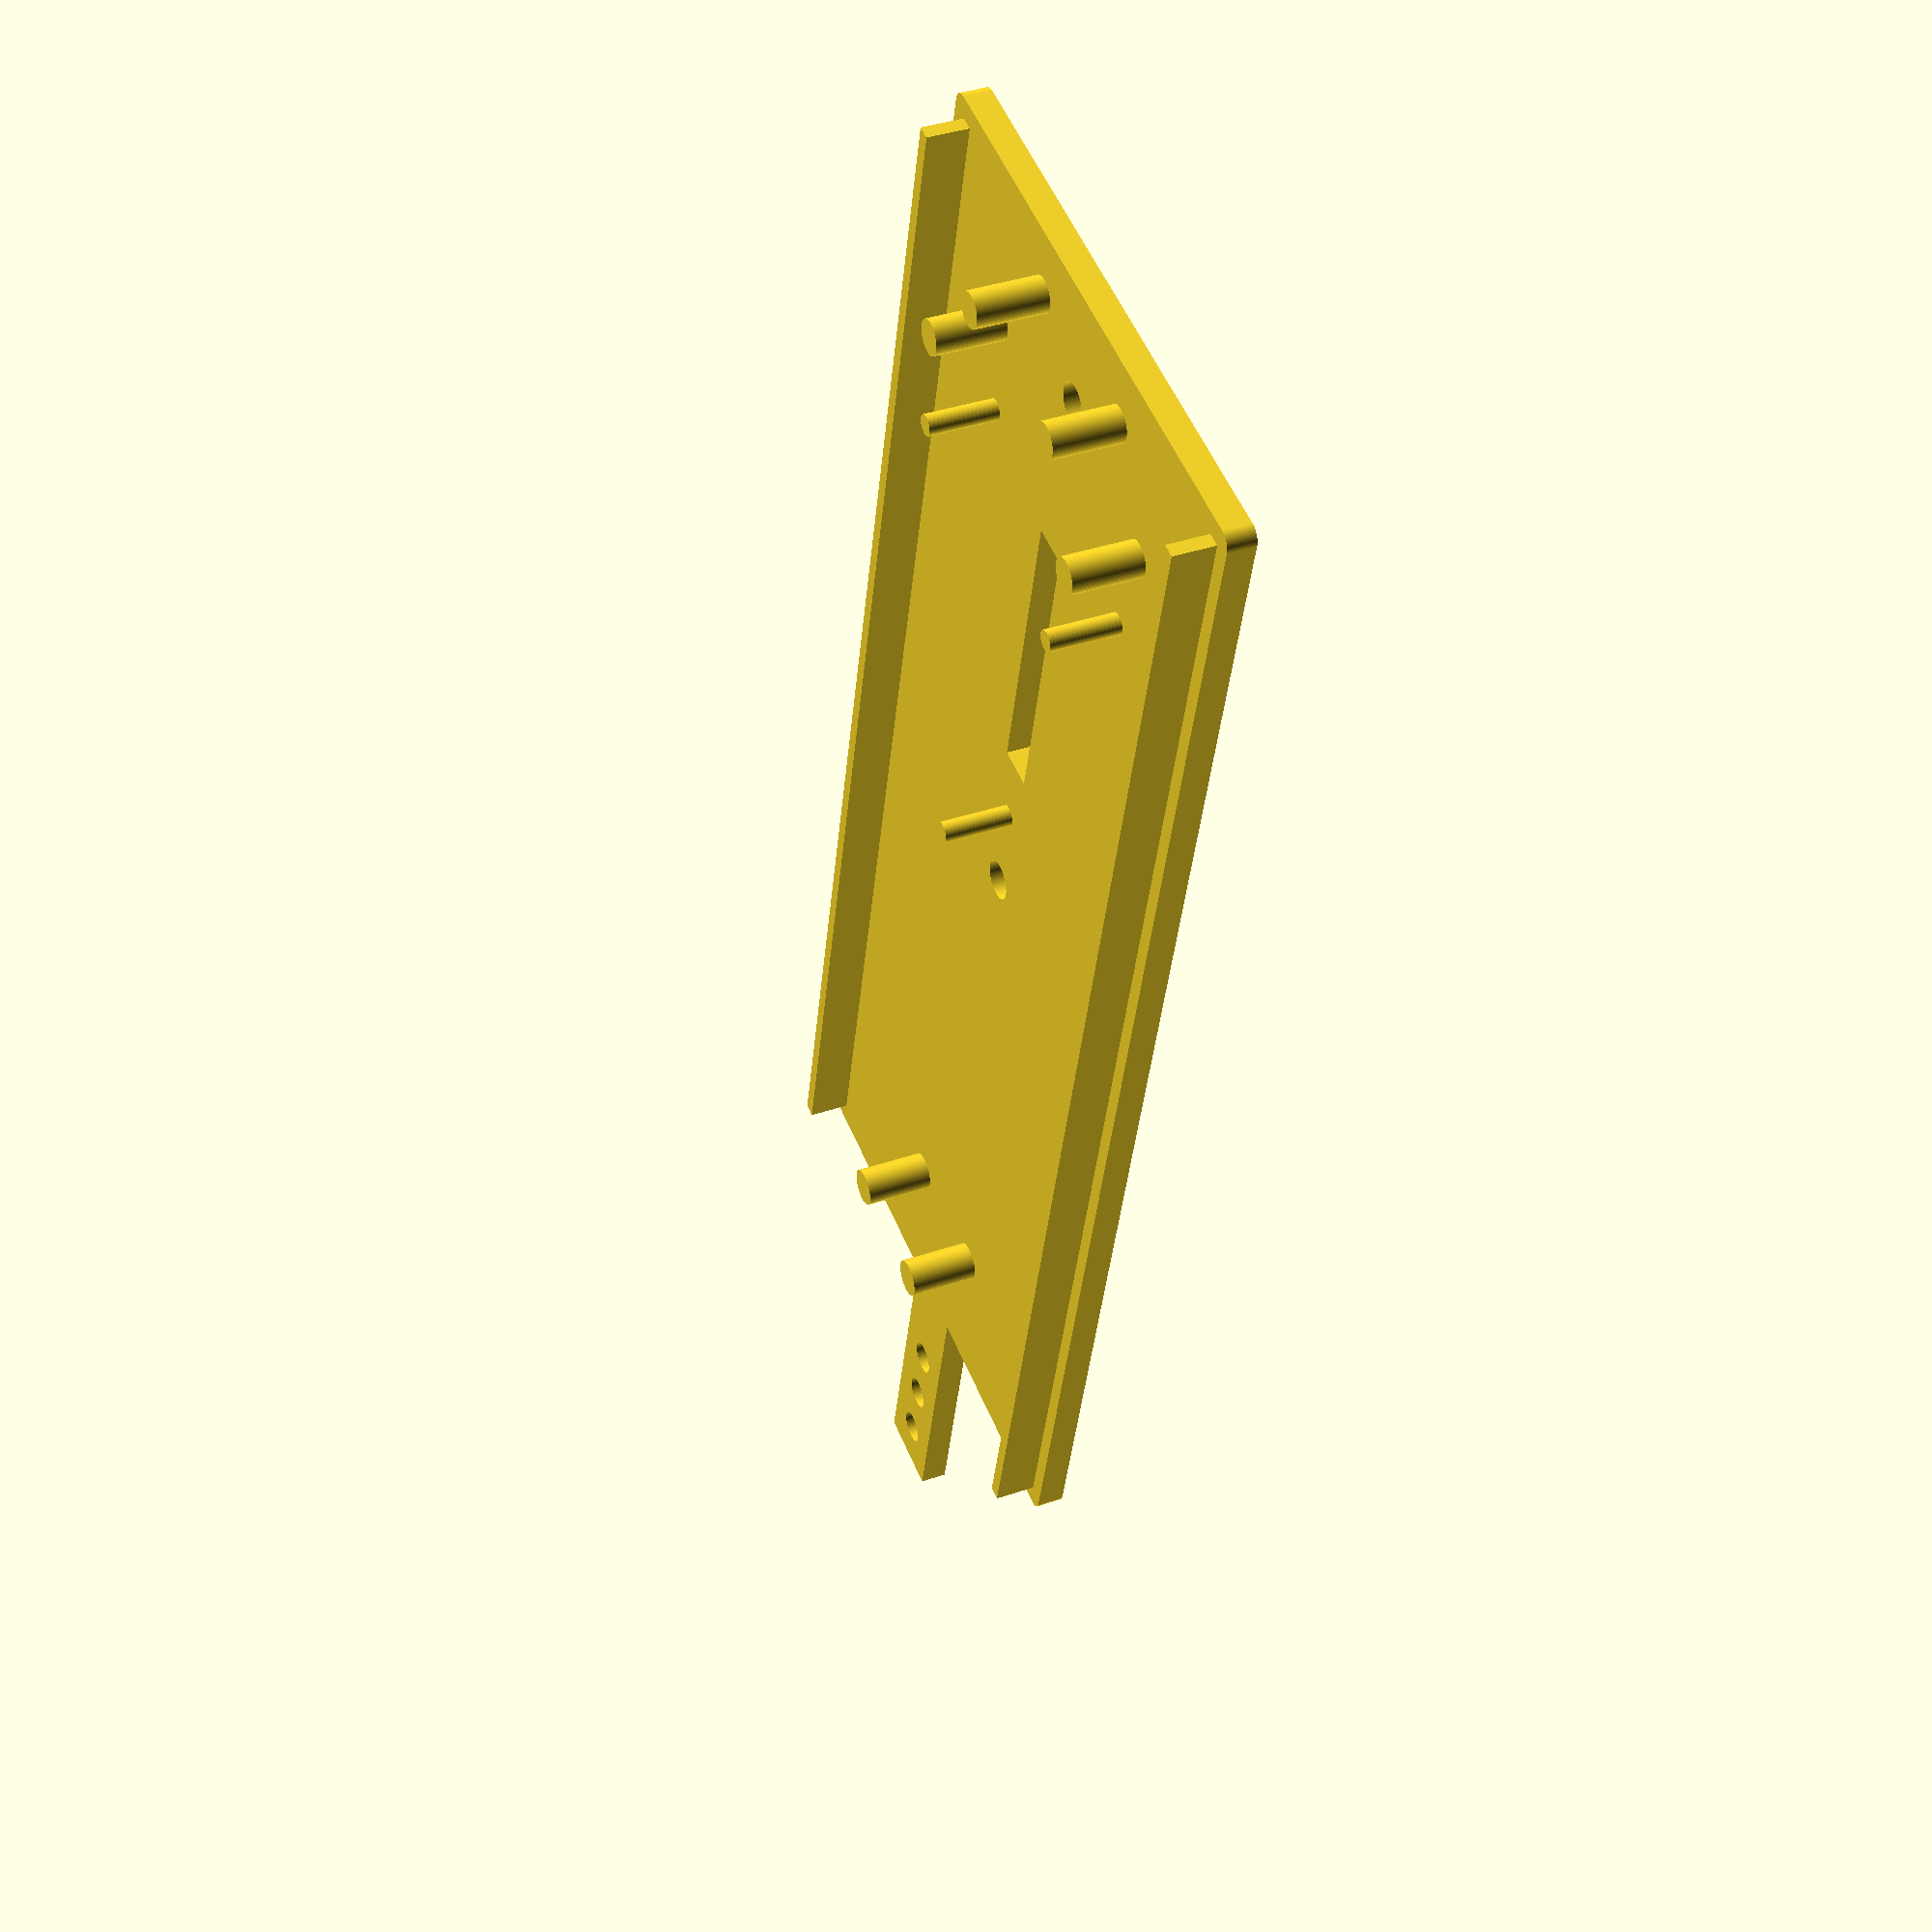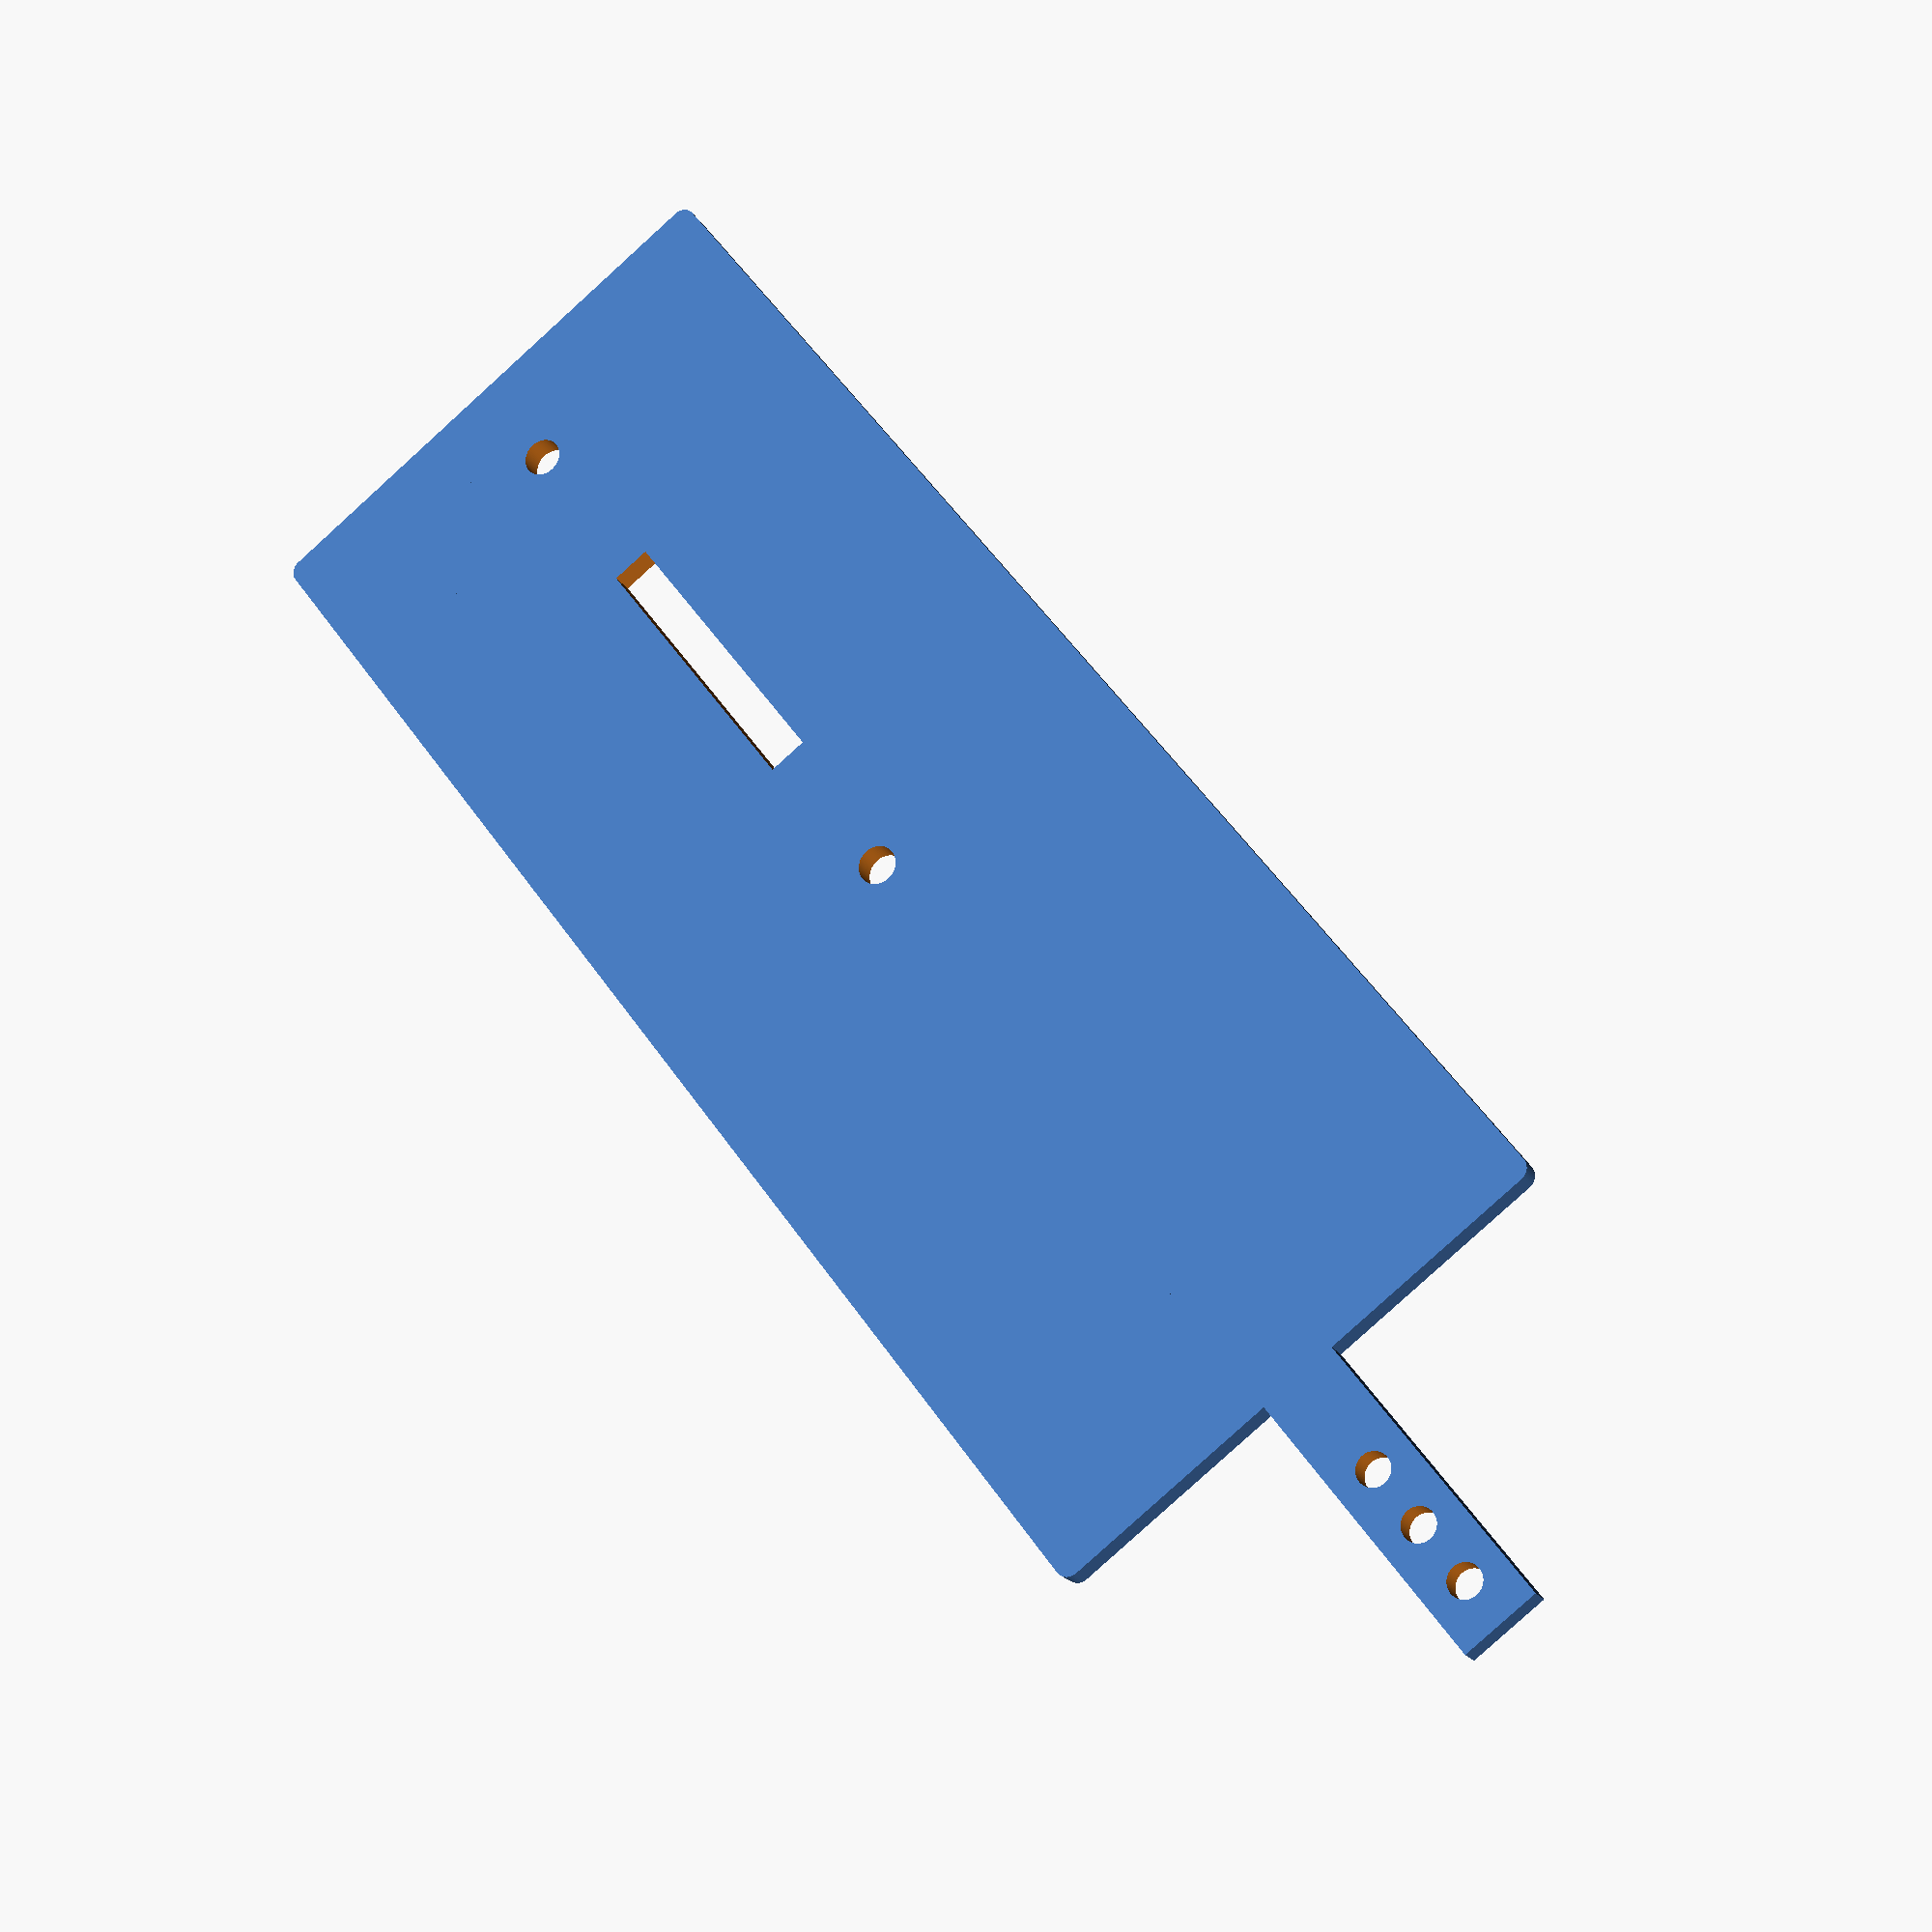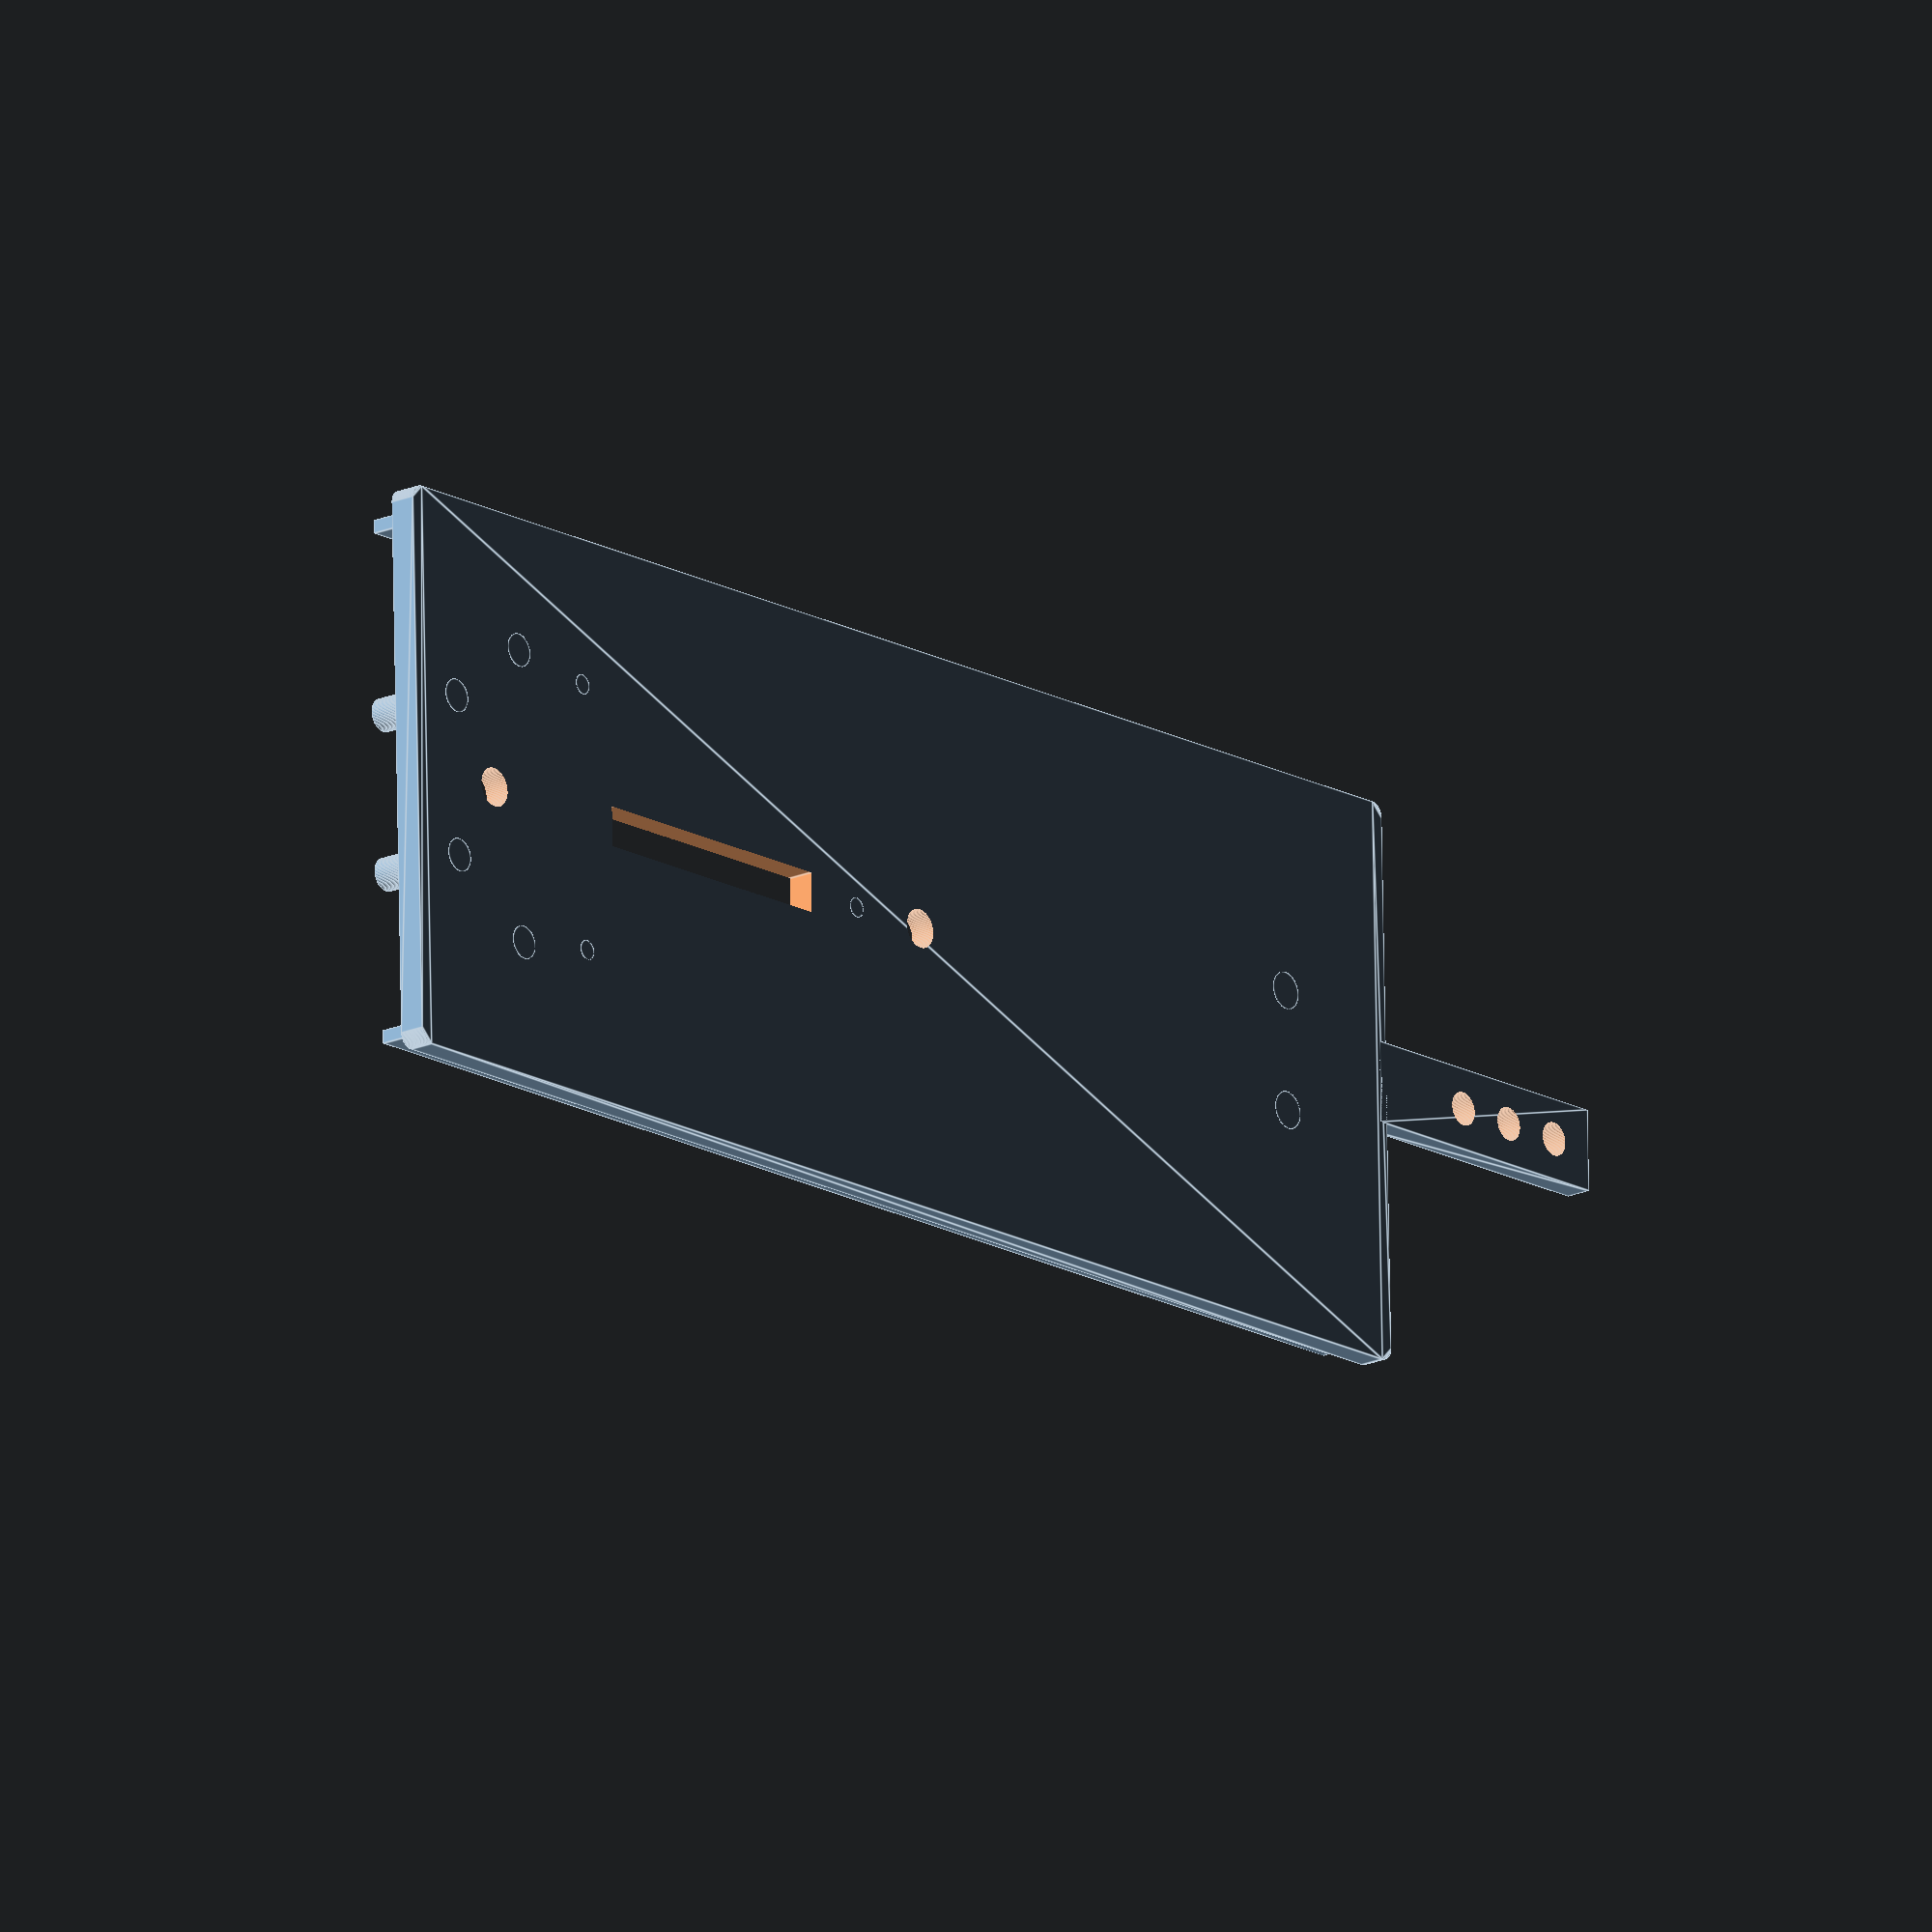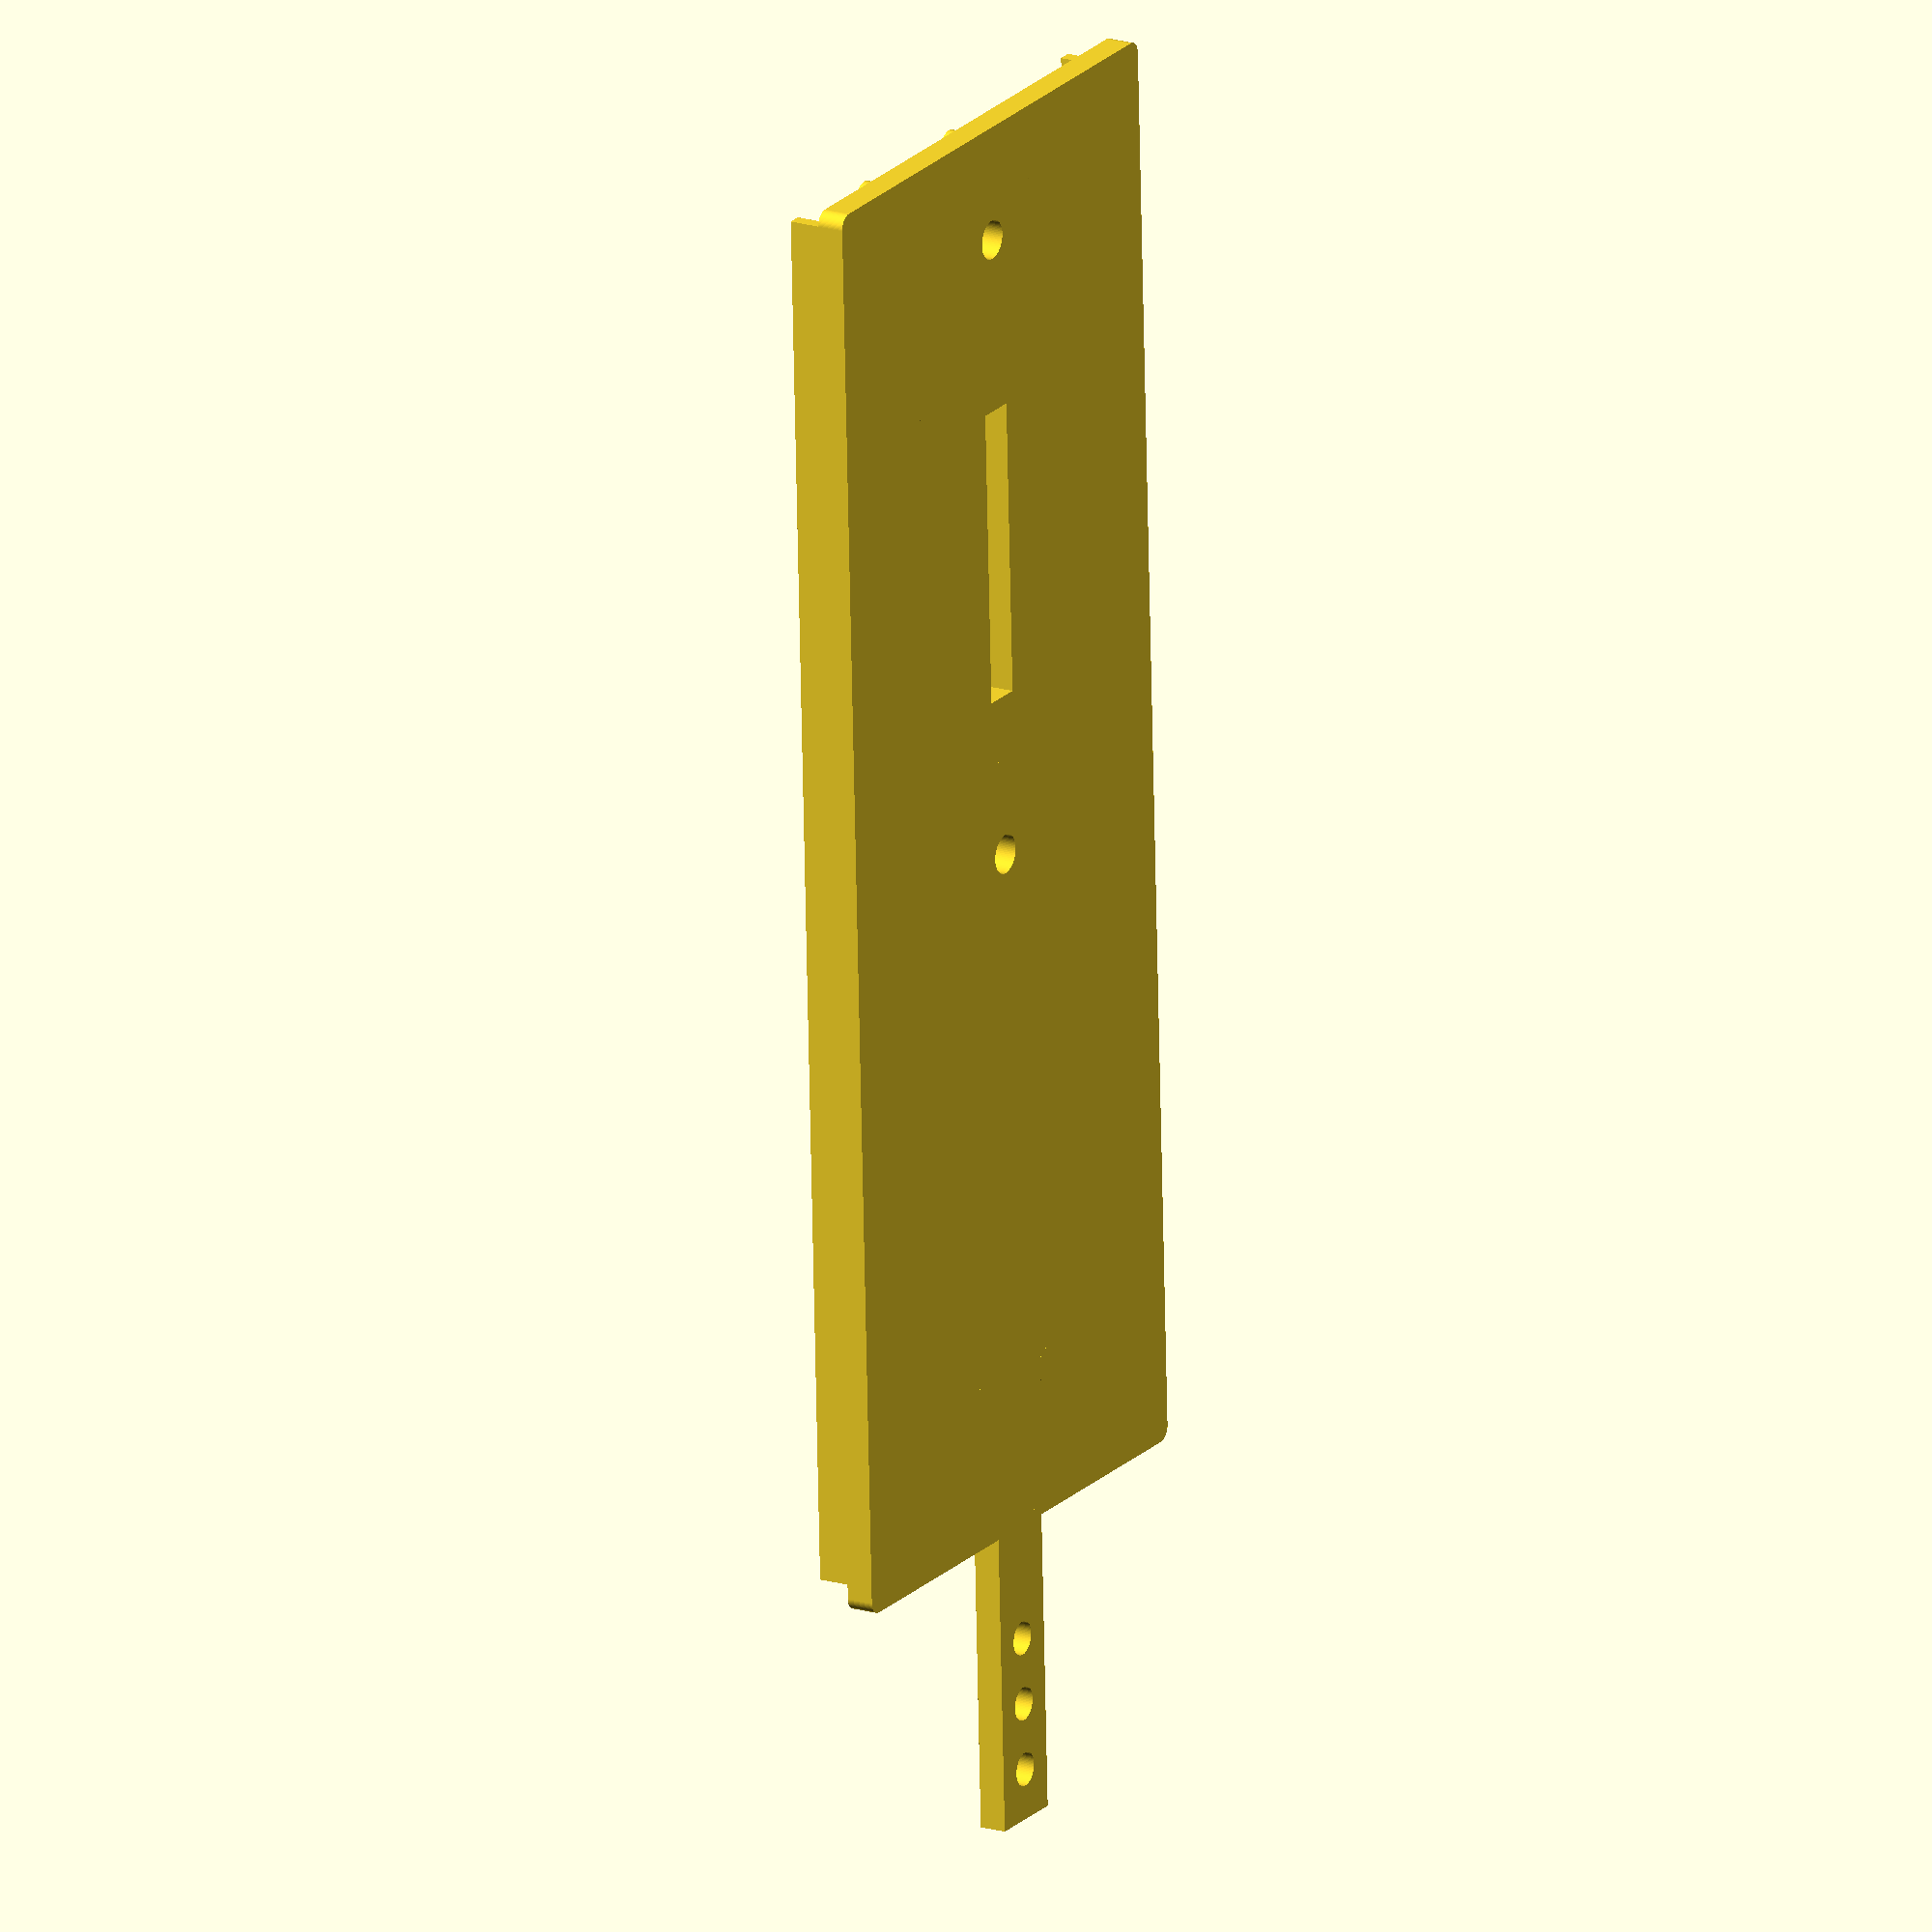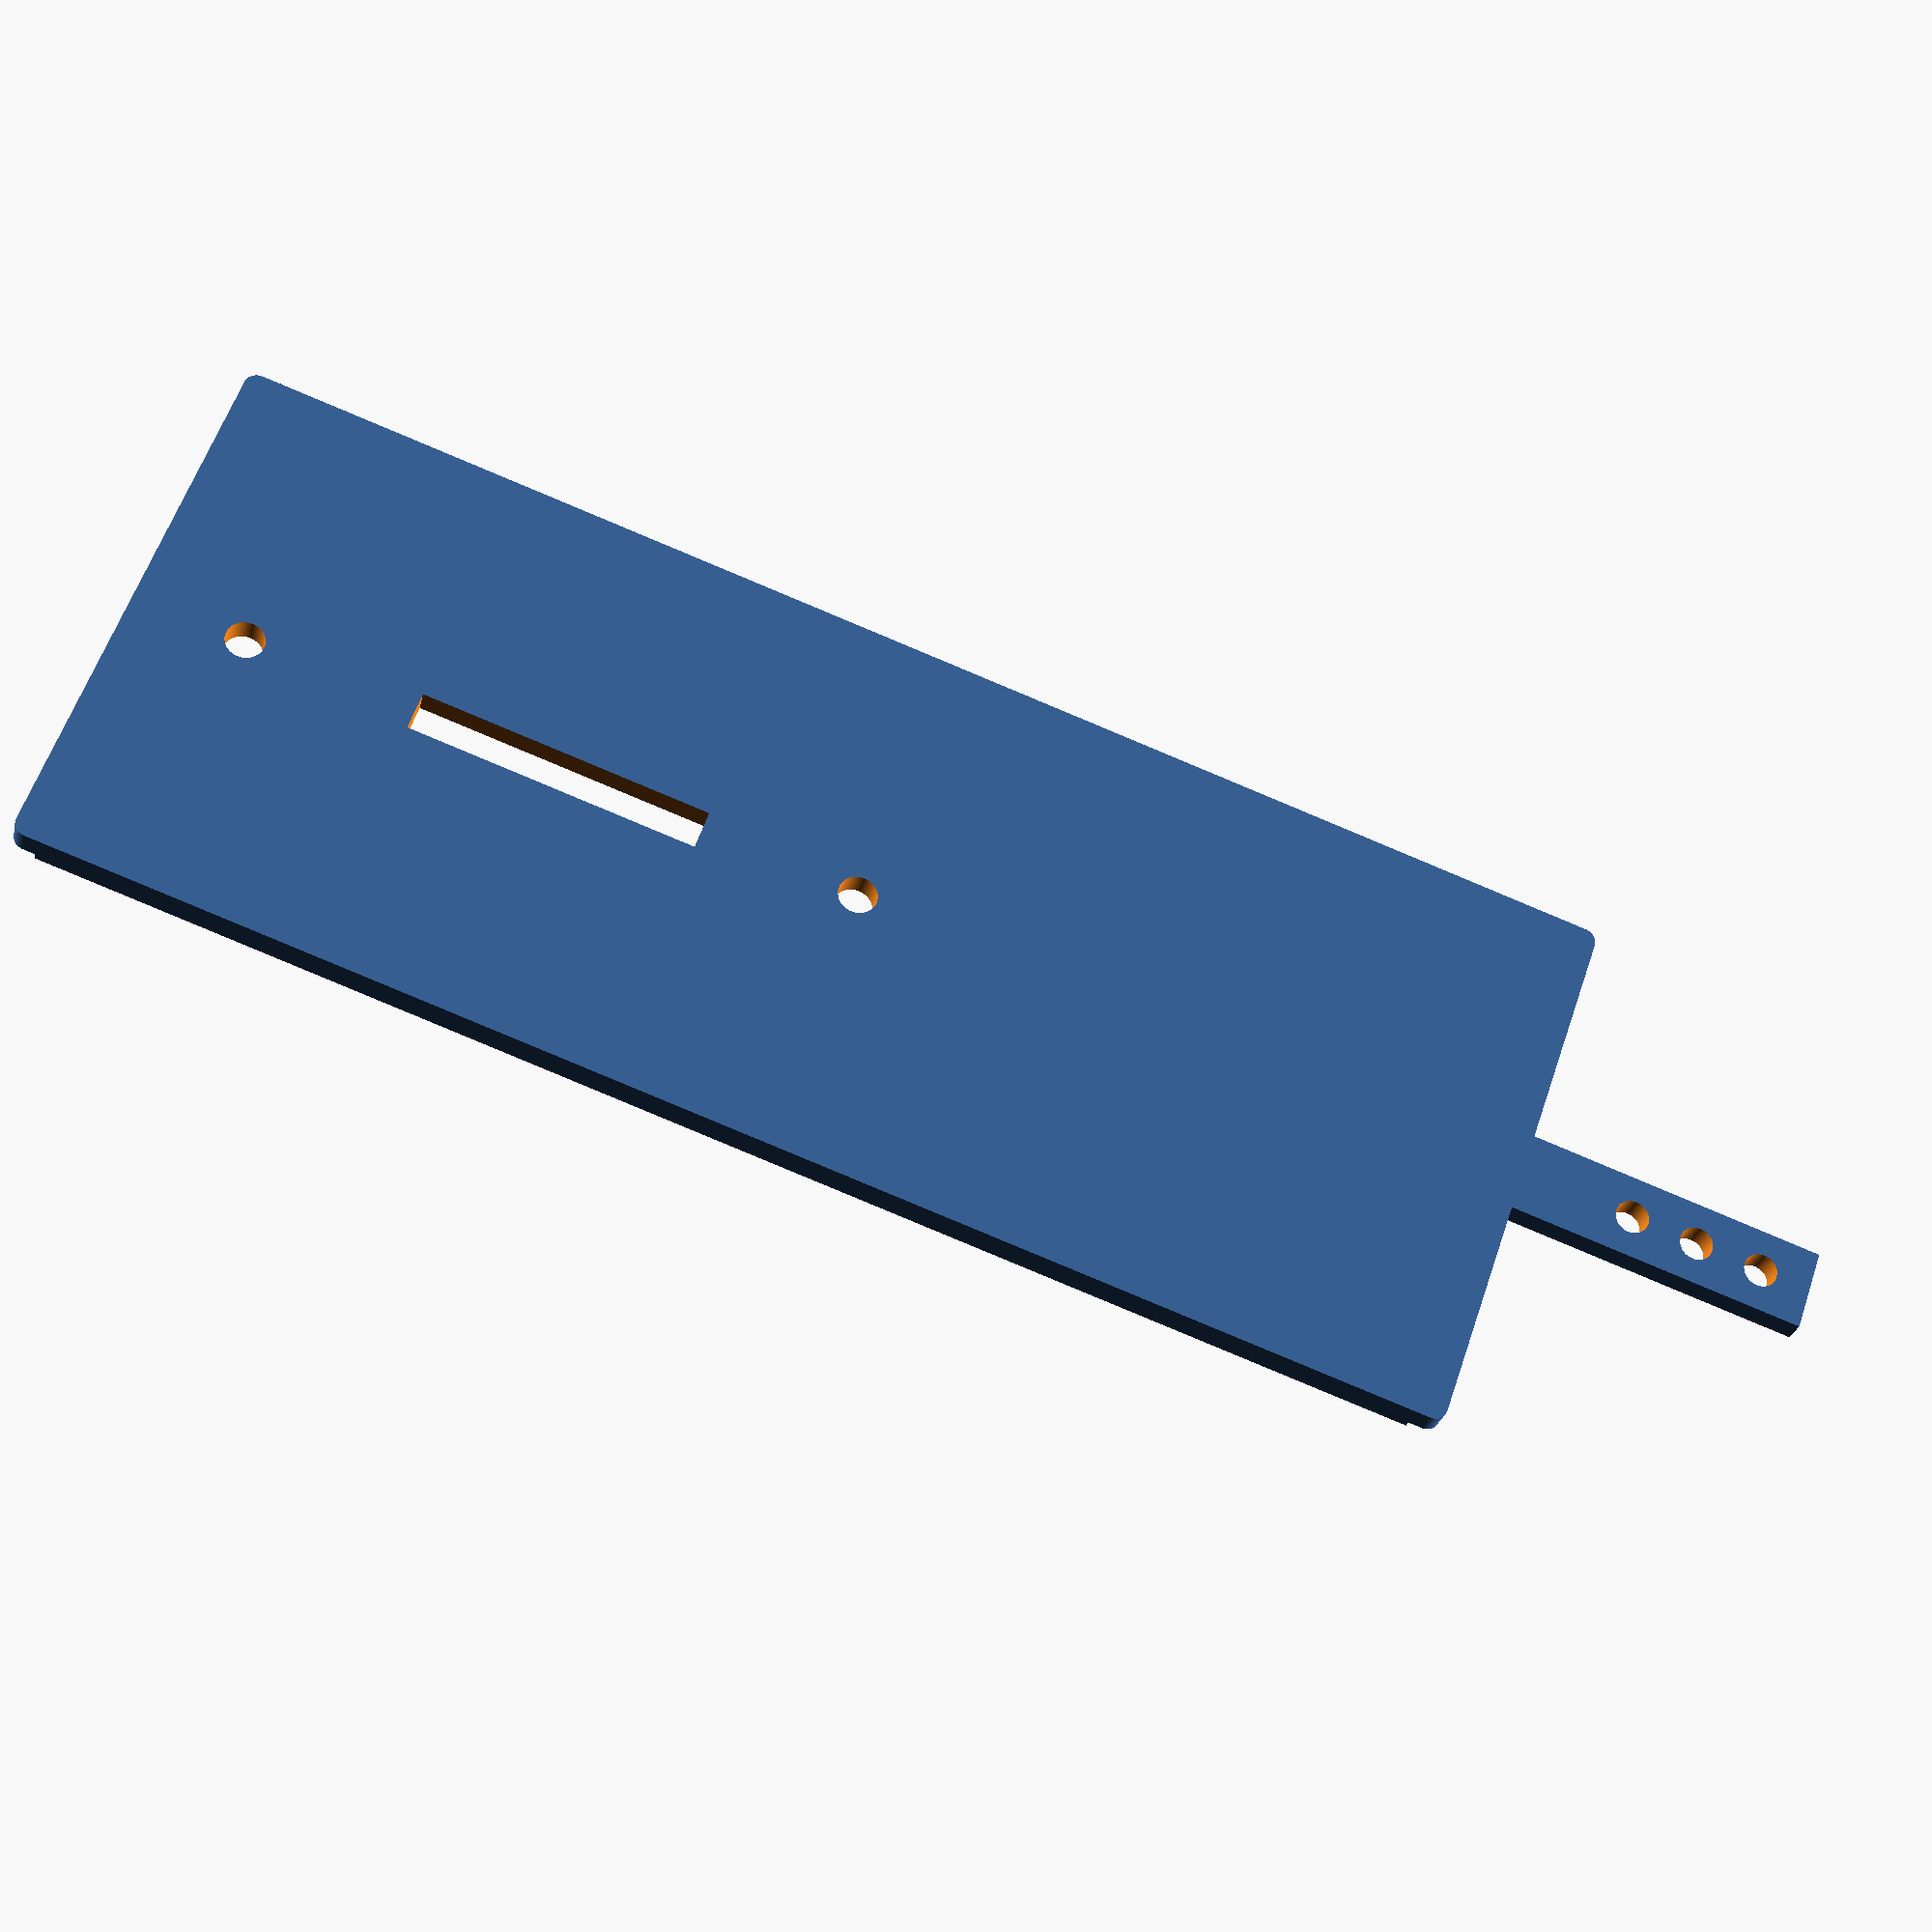
<openscad>
$fn=75;

BOX_W = 40;
BOX_L = 105;
BOX_H = 2.0;

CORNER_RADIUS = 1.0;

WALL = 1.0;

SENSOR_MOUNT_OFFSET = 5;
MIC_MOUNT_OFFSET = 100;
CABLE_GUIDE_OFFSET = 42;

module roundedRectangle(width, length, radius) {
    offset(r=radius) square([width, length], center=true);
}

// Main Box Shape
module mainBox() {
    linear_extrude(BOX_H)
    roundedRectangle(BOX_W, BOX_L, CORNER_RADIUS);
}

// Lid Rails
module lidRails() {
    translate([BOX_W/-2+WALL-0.6, BOX_L/-2+0.6, WALL+1]) 
    cube([WALL, BOX_L-(WALL*2)+0.9, 3]);
        
    translate([(BOX_W/2)-(WALL*1.8)+0.6, BOX_L/-2+0.6, WALL+1]) 
    cube([WALL,BOX_L-(WALL*2)+0.9,3]);
}

// Mic Channel Cover
module micChannelCover() {
    translate([0,-52.8, 1.0])
    rotate([90,0,0])
    linear_extrude(23.0) square([6.1,2], center=true);
}

// Mounting Studs
module mountingStuds() {
    // Mic Mounting Studs
    translate([0, MIC_MOUNT_OFFSET, 0.0])
    union() {
        translate([-4.5, -142.5, 0]) cylinder(h=7, d=2.8); 
        translate([4.5, -142.5, 0]) cylinder(h=7, d=2.8); 
    }
    
    // Sensor Mounting Studs and Cable Runs
    union() {
        // sensor mounts
        translate([-10, SENSOR_MOUNT_OFFSET+30, 0]) cylinder(h=7, d=1.5); 
        translate([0, SENSOR_MOUNT_OFFSET-0, 0]) cylinder(h=7, d=1.5); 
        translate([10, SENSOR_MOUNT_OFFSET+30, 0]) cylinder(h=7, d=1.5); 
        // cable guides
        translate([-11, CABLE_GUIDE_OFFSET-0, 0]) cylinder(h=7, d=2.5);
        translate([11, CABLE_GUIDE_OFFSET-0, 0]) cylinder(h=7, d=2.5);
        translate([-6, CABLE_GUIDE_OFFSET+7, 0]) cylinder(h=7, d=2.5);
        translate([6, CABLE_GUIDE_OFFSET+7, 0]) cylinder(h=7, d=2.5); 
    }
}

// Cutouts
module cutouts() {
    // Center Vent y,x,z
    translate([-1.5, 10,-2])
    cube([3, 22, 6]);

    // Mic Vents
    for(pos = [-62, -67, -72])
        translate([0.0, pos, -1]) cylinder(h=4, d=2.5); 

    // Screw Holes
    for(pos = [-2, 45])
        translate([0.0, pos, -1]) cylinder(h=4, d=2.9);
}

// Combine modules
rotate([180, 180, -90]) {
    translate([0, -BOX_L/2, 0]) {
        difference() {
            union() {
                mainBox();
                lidRails();
                micChannelCover();
                mountingStuds();
            }
            cutouts();
        }
    }
}

</openscad>
<views>
elev=321.6 azim=103.9 roll=66.7 proj=p view=solid
elev=19.7 azim=126.9 roll=202.2 proj=p view=wireframe
elev=198.5 azim=1.5 roll=49.4 proj=o view=edges
elev=341.9 azim=92.3 roll=120.4 proj=o view=solid
elev=27.0 azim=160.9 roll=167.6 proj=p view=wireframe
</views>
